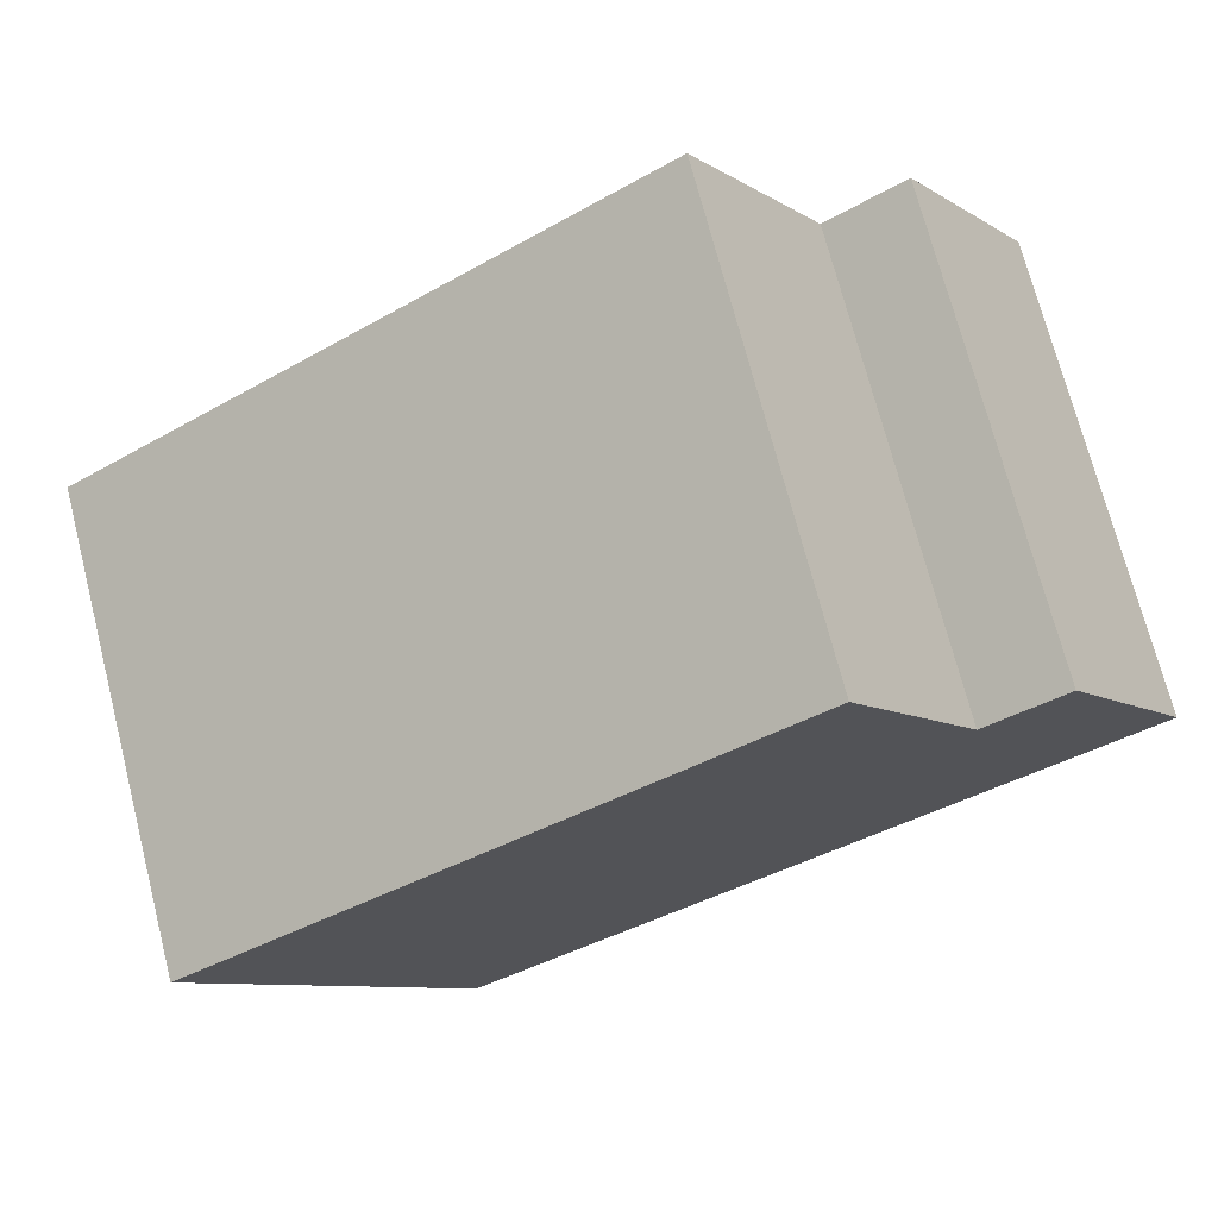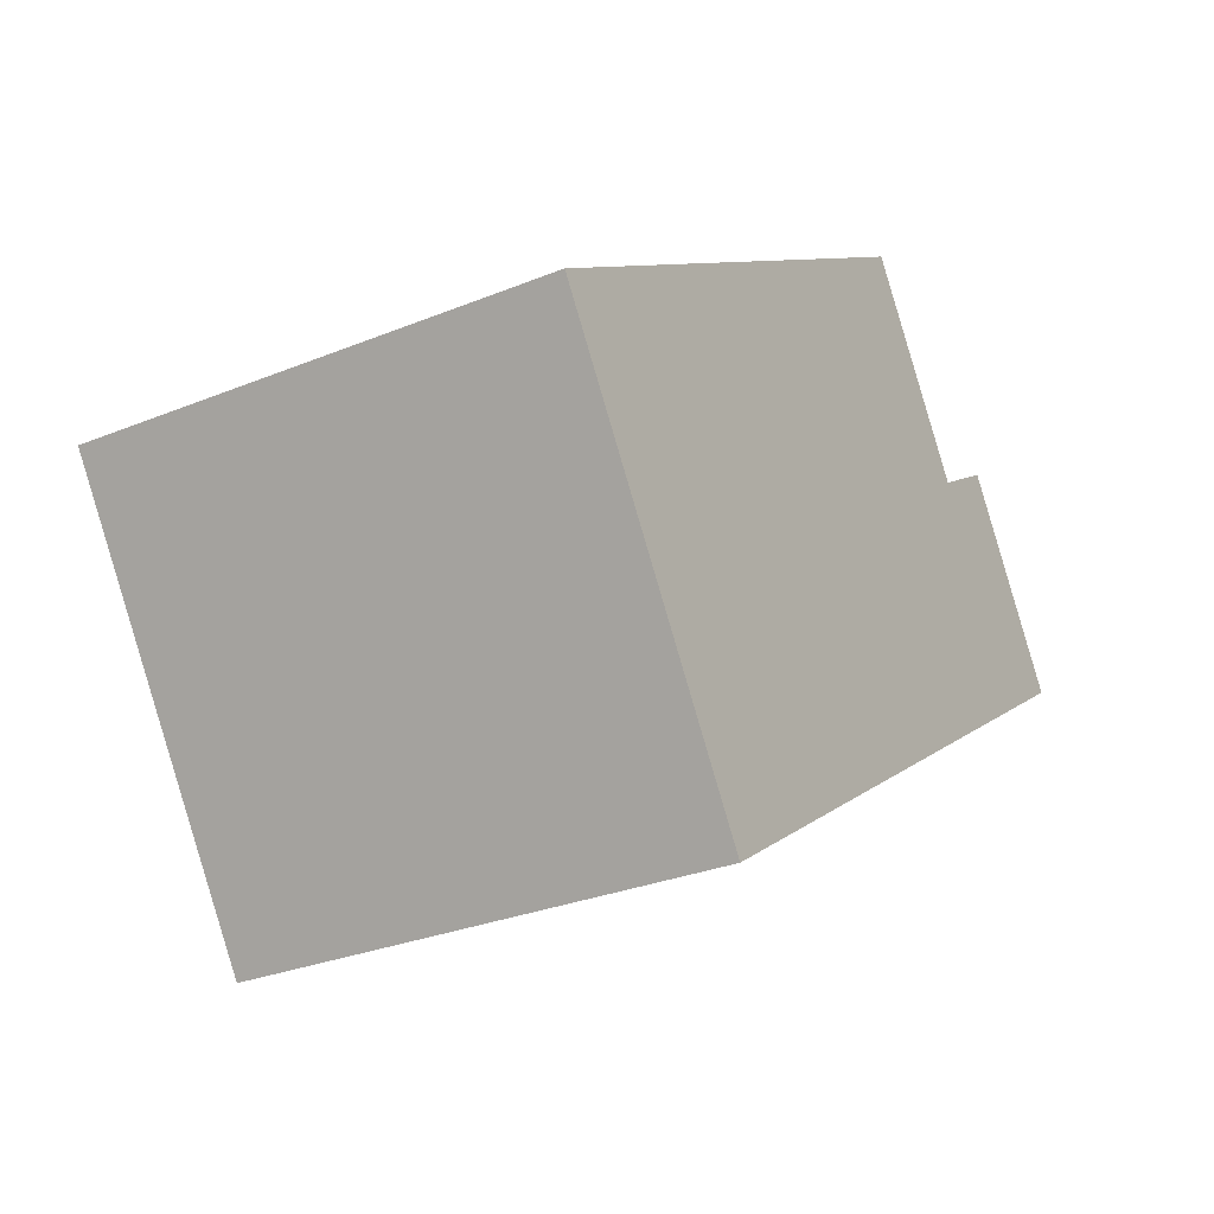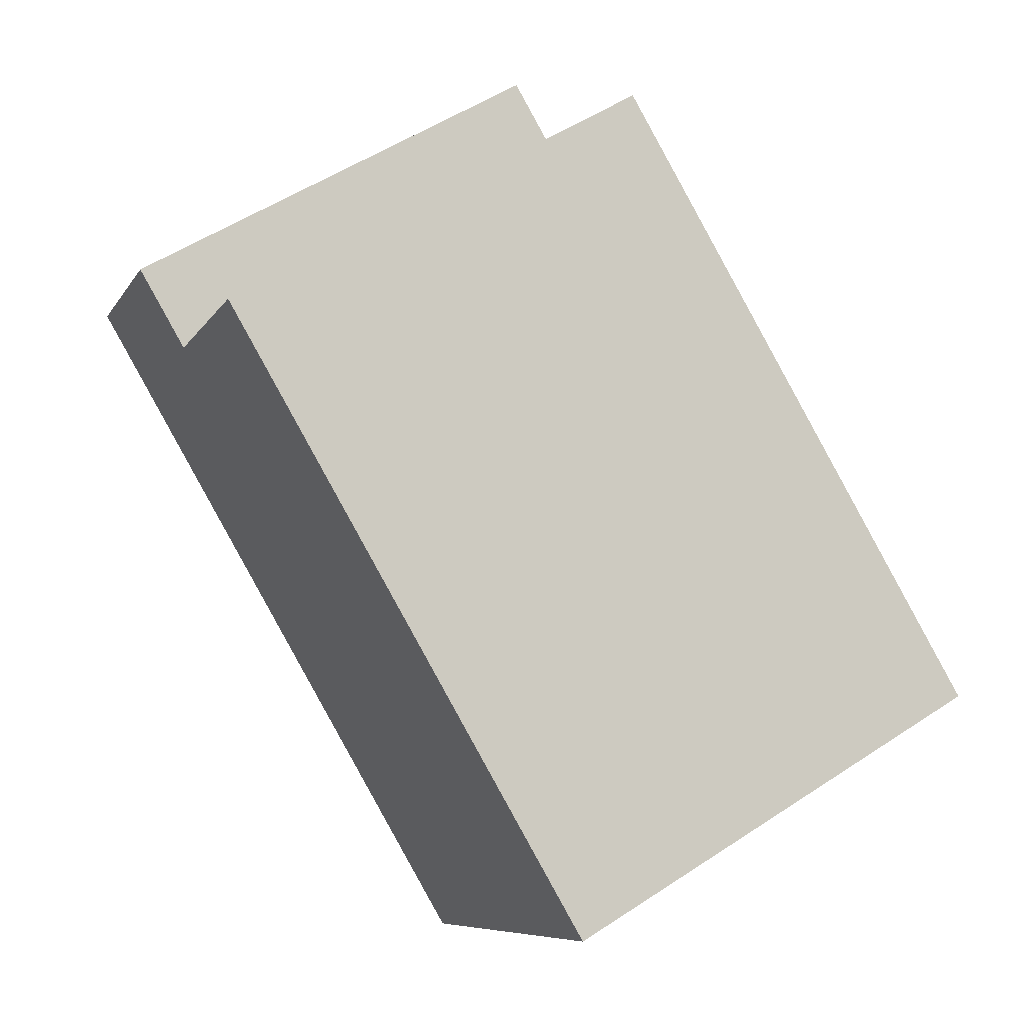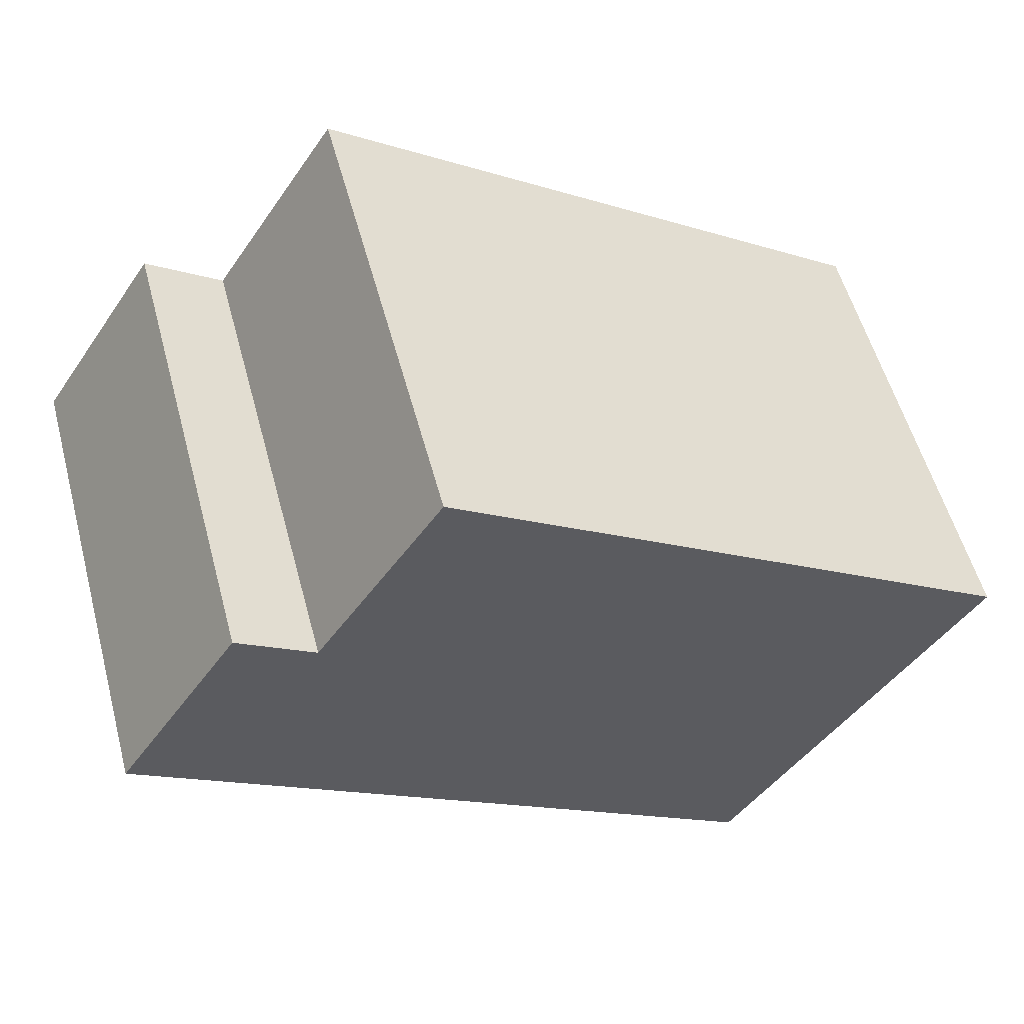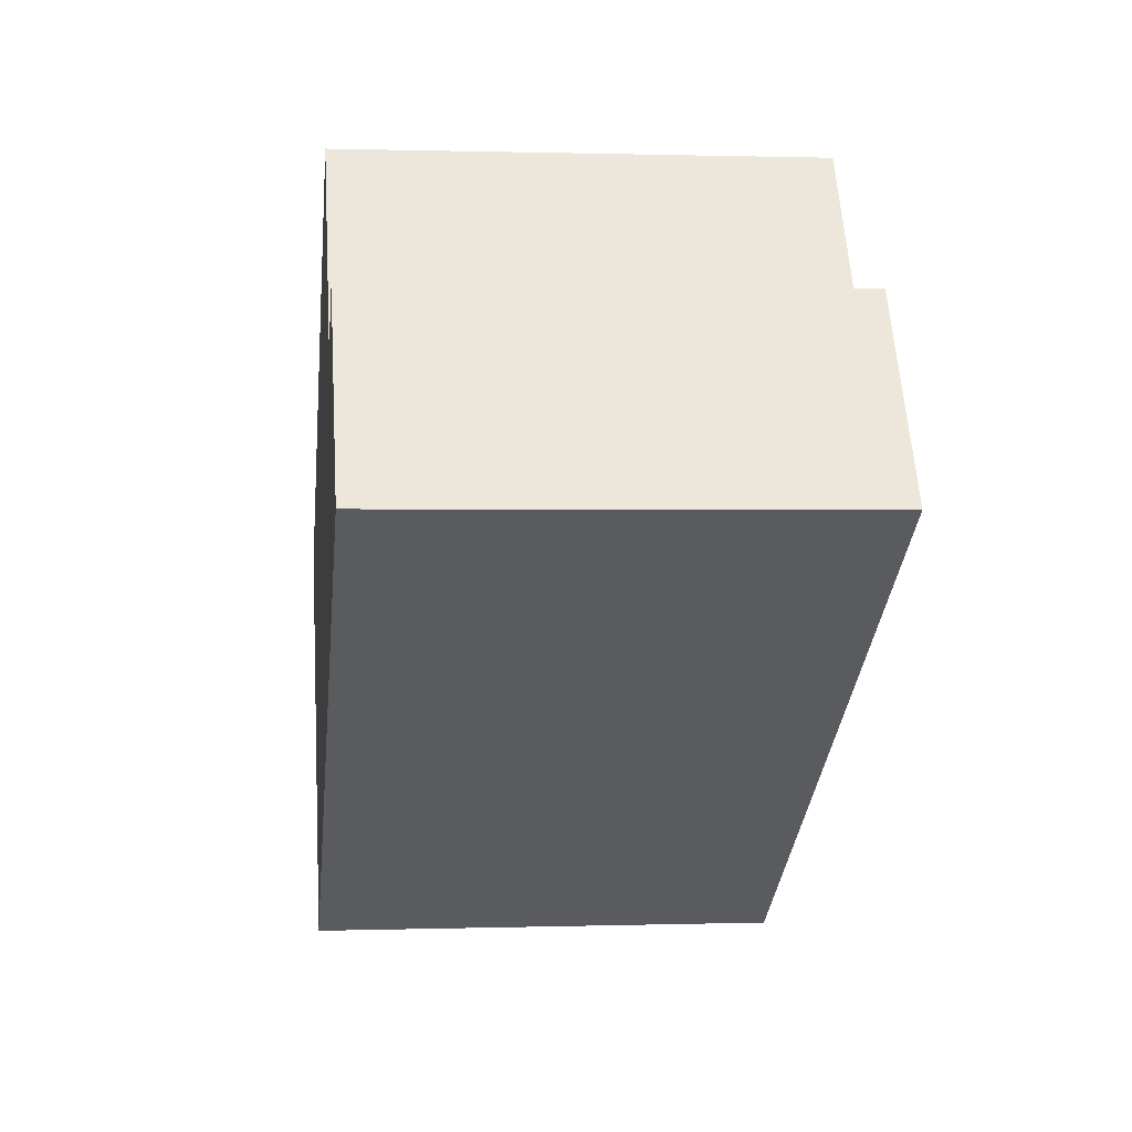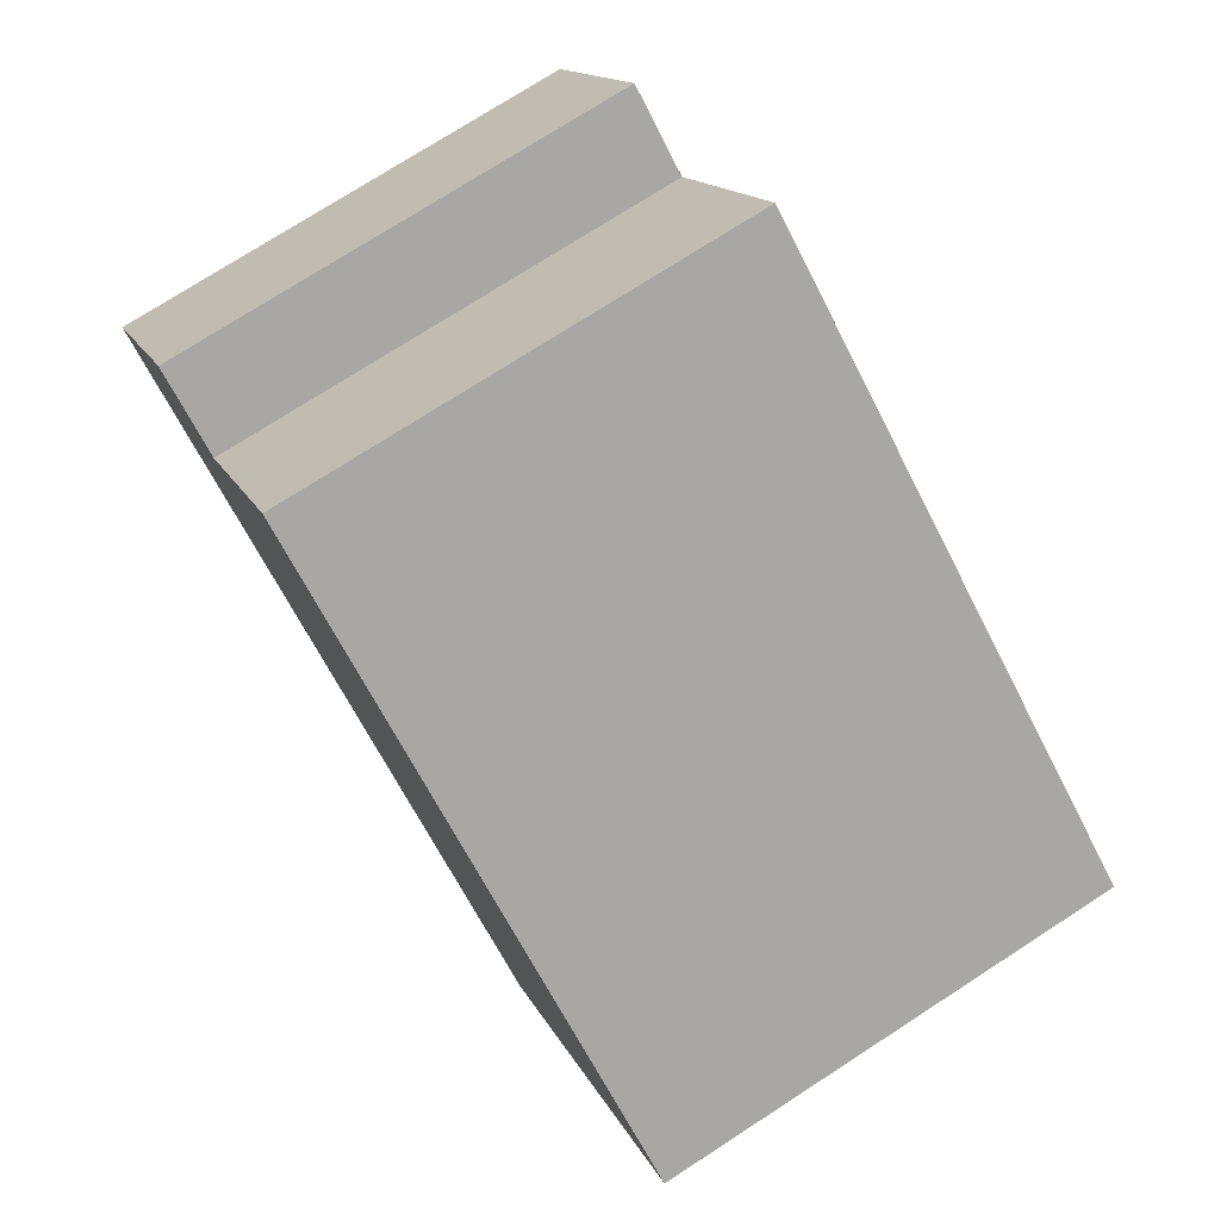
<metadata>
{"format":"obj","ext":"obj","renderer":"f3d","projection":"perspective","resolution":1024,"background":"white","views":[{"elev":72.0,"azim":-14.4,"up":"+Z"},{"elev":-29.3,"azim":-58.9,"up":"+Z"},{"elev":53.8,"azim":-125.1,"up":"+Z"},{"elev":55.2,"azim":165.0,"up":"+Z"},{"elev":0.7,"azim":83.2,"up":"+Z"},{"elev":75.5,"azim":-122.8,"up":"+Z"}]}
</metadata>
<code>
v  1.576 2.936 -2.402
v  4.85 2.936 1.476
v  5.627 2.936 0.292
v  4.374 2.936 1.164
v  3.592 2.936 2.357
v  0 2.936 1.798e-16
v  4.85 -9.038e-17 1.476
v  5.627 -1.788e-17 0.292
v  3.592 -1.443e-16 2.357
v  4.374 -7.127e-17 1.164
v  1.576 1.471e-16 -2.402
v  0 0 0
g defaultobject
f 1 2 3
f 2 1 4
f 4 1 5
f 5 1 6
f 7 3 2
f 3 7 8
f 9 4 5
f 4 9 10
f 8 1 3
f 1 8 11
f 11 6 1
f 6 11 12
f 12 5 6
f 5 12 9
f 10 2 4
f 2 10 7
f 7 11 8
f 11 7 10
f 11 10 9
f 11 9 12

</code>
